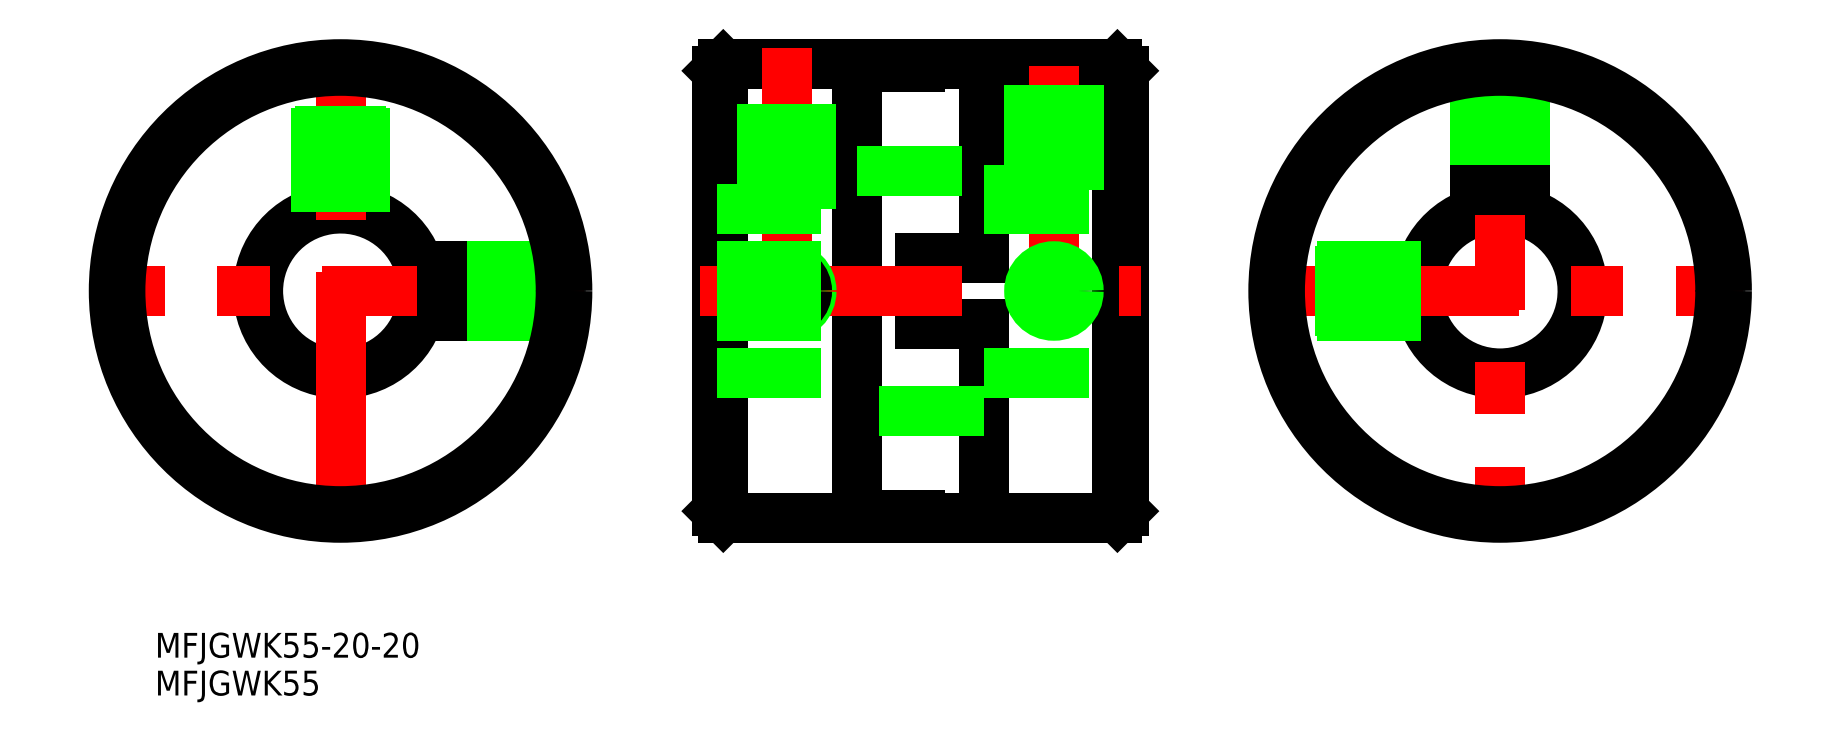
<metadata>
{"format":"dxf","ext":"dxf","renderer":"ezdxf+matplotlib","layout":"modelspace","background":"white","min_lineweight":24,"dpi":150}
</metadata>
<code>
0
SECTION
2
ENTITIES
0
LINE
8
0
10
45.61
20
26.7
30
0
11
45.61
21
-26.7
31
0
0
LINE
8
0
10
46.41
20
27.5
30
0
11
94.21
21
27.5
31
0
0
LINE
8
0
10
46.41
20
-27.5
30
0
11
94.21
21
-27.5
31
0
0
LINE
8
0
10
95.01
20
-26.7
30
0
11
95.01
21
26.7
31
0
0
LINE
8
0
10
62.61
20
-27.21
30
0
11
62.61
21
27.21
31
0
0
LINE
8
0
10
78.01
20
4
30
0
11
70.31
21
4
31
0
0
LINE
8
0
10
78.01
20
-4
30
0
11
70.31
21
-4
31
0
0
LINE
8
0
10
70.31
20
-4
30
0
11
70.31
21
4
31
0
0
LINE
8
0
10
94.21
20
27.5
30
0
11
95.01
21
26.7
31
0
0
LINE
8
0
10
94.21
20
-27.5
30
0
11
95.01
21
-26.7
31
0
0
LINE
8
0
10
46.41
20
-27.5
30
0
11
45.61
21
-26.7
31
0
0
LINE
8
0
10
46.41
20
27.5
30
0
11
45.61
21
26.7
31
0
0
LINE
8
0
10
94.21
20
27.5
30
0
11
94.21
21
-27.5
31
0
0
LINE
8
0
10
46.41
20
27.5
30
0
11
46.41
21
-27.5
31
0
0
LINE
8
0
10
78.01
20
-27.5
30
0
11
78.01
21
-4
31
0
0
LINE
8
0
10
78.01
20
4
30
0
11
78.01
21
27.5
31
0
0
LINE
8
CENTER
10
54.11
20
29.5
30
0
11
54.11
21
-4.5
31
0
0
LINE
8
CENTER
10
86.51
20
-4.5
30
0
11
86.51
21
29.5
31
0
0
LINE
8
0
10
9.539
20
3
30
0
11
12.3
21
3
31
0
0
LINE
8
0
10
9.539
20
-3
30
0
11
12.3
21
-3
31
0
0
ARC
8
0
10
0
20
0
30
0
40
10
50
17.46
51
342.5
0
LINE
8
CENTER
10
29.5
20
0
30
0
11
-29.5
21
0
31
0
0
LINE
8
CENTER
10
0
20
-29.5
30
0
11
0
21
29.5
31
0
0
LINE
8
0
10
12.3
20
3
30
0
11
27.34
21
3
31
0
0
LINE
8
0
10
12.3
20
2.458
30
0
11
27.39
21
2.458
31
0
0
LINE
8
0
10
12.3
20
-2.458
30
0
11
27.39
21
-2.458
31
0
0
LINE
8
0
10
12.3
20
-3
30
0
11
27.34
21
-3
31
0
0
LINE
8
0
10
12.3
20
3
30
0
11
12.3
21
-3
31
0
0
LINE
8
0
10
-3
20
9.539
30
0
11
-3
21
27.34
31
0
0
LINE
8
0
10
-2.458
20
9.693
30
0
11
-2.458
21
27.39
31
0
0
LINE
8
0
10
2.458
20
9.693
30
0
11
2.459
21
27.39
31
0
0
LINE
8
0
10
3
20
9.539
30
0
11
3
21
27.34
31
0
0
LINE
8
CENTER
10
43.61
20
0
30
0
11
97.01
21
0
31
0
0
LINE
8
0
10
45.61
20
10
30
0
11
62.61
21
10
31
0
0
LINE
8
0
10
45.61
20
-10
30
0
11
62.61
21
-10
31
0
0
LINE
8
0
10
78.01
20
10
30
0
11
95.01
21
10
31
0
0
LINE
8
0
10
78.01
20
-10
30
0
11
95.01
21
-10
31
0
0
CIRCLE
8
0
10
0
20
0
30
0
40
27.5
0
LINE
8
0
10
62.61
20
14.5
30
0
11
78.01
21
14.5
31
0
0
LINE
8
0
10
78.01
20
-14.5
30
0
11
62.61
21
-14.5
31
0
0
LINE
8
0
10
70.31
20
-27.5
30
0
11
70.31
21
-27.21
31
0
0
LINE
8
0
10
62.61
20
27.21
30
0
11
70.31
21
27.21
31
0
0
LINE
8
0
10
70.31
20
27.21
30
0
11
70.31
21
27.5
31
0
0
LINE
8
0
10
78.01
20
12.3
30
0
11
95.01
21
12.3
31
0
0
INSERT
8
0
2
*U11
10
0
20
0
30
0
0
INSERT
8
0
2
*U12
10
0
20
0
30
0
0
LINE
8
0
10
51.11
20
10
30
0
11
51.11
21
27.5
31
0
0
LINE
8
0
10
51.65
20
10
30
0
11
51.65
21
27.5
31
0
0
LINE
8
0
10
56.57
20
10
30
0
11
56.57
21
27.5
31
0
0
LINE
8
0
10
57.11
20
10
30
0
11
57.11
21
27.5
31
0
0
LINE
8
0
10
83.51
20
12.3
30
0
11
83.51
21
27.5
31
0
0
LINE
8
0
10
84.05
20
12.3
30
0
11
84.05
21
27.5
31
0
0
LINE
8
0
10
88.97
20
12.3
30
0
11
88.97
21
27.5
31
0
0
LINE
8
0
10
89.51
20
12.3
30
0
11
89.51
21
27.5
31
0
0
CIRCLE
8
0
10
0
20
0
30
0
40
26.7
0
CIRCLE
8
0
10
54.11
20
0
30
0
40
3
0
CIRCLE
8
0
10
54.11
20
0
30
0
40
2.458
0
CIRCLE
8
0
10
86.51
20
0
30
0
40
2.458
0
CIRCLE
8
0
10
86.51
20
0
30
0
40
3
0
LINE
8
0
10
143.6
20
9.539
30
0
11
143.6
21
12.3
31
0
0
LINE
8
0
10
137.6
20
9.539
30
0
11
137.6
21
12.3
31
0
0
ARC
8
0
10
140.6
20
0
30
0
40
10
50
107.5
51
72.54
0
LINE
8
CENTER
10
140.6
20
29.5
30
0
11
140.6
21
-29.5
31
0
0
LINE
8
CENTER
10
111.1
20
0
30
0
11
170.1
21
0
31
0
0
LINE
8
0
10
143.6
20
12.3
30
0
11
143.6
21
27.39
31
0
0
LINE
8
0
10
143.1
20
12.3
30
0
11
143.1
21
27.44
31
0
0
LINE
8
0
10
138.2
20
12.3
30
0
11
138.2
21
27.44
31
0
0
LINE
8
0
10
137.6
20
12.3
30
0
11
137.6
21
27.39
31
0
0
LINE
8
0
10
143.6
20
12.3
30
0
11
137.6
21
12.3
31
0
0
LINE
8
0
10
131.1
20
-3
30
0
11
113.3
21
-3
31
0
0
LINE
8
0
10
130.9
20
-2.458
30
0
11
113.2
21
-2.458
31
0
0
LINE
8
0
10
130.9
20
2.458
30
0
11
113.2
21
2.459
31
0
0
LINE
8
0
10
131.1
20
3
30
0
11
113.3
21
3
31
0
0
CIRCLE
8
0
10
140.6
20
0
30
0
40
27.5
0
CIRCLE
8
0
10
140.6
20
0
30
0
40
26.7
0
LINE
8
0
10
45.61
20
3
30
0
11
62.61
21
3
31
0
0
LINE
8
0
10
45.61
20
-3
30
0
11
62.61
21
-3
31
0
0
LINE
8
0
10
62.61
20
-27.21
30
0
11
70.31
21
-27.21
31
0
0
ENDSEC
0
EOF

</code>
